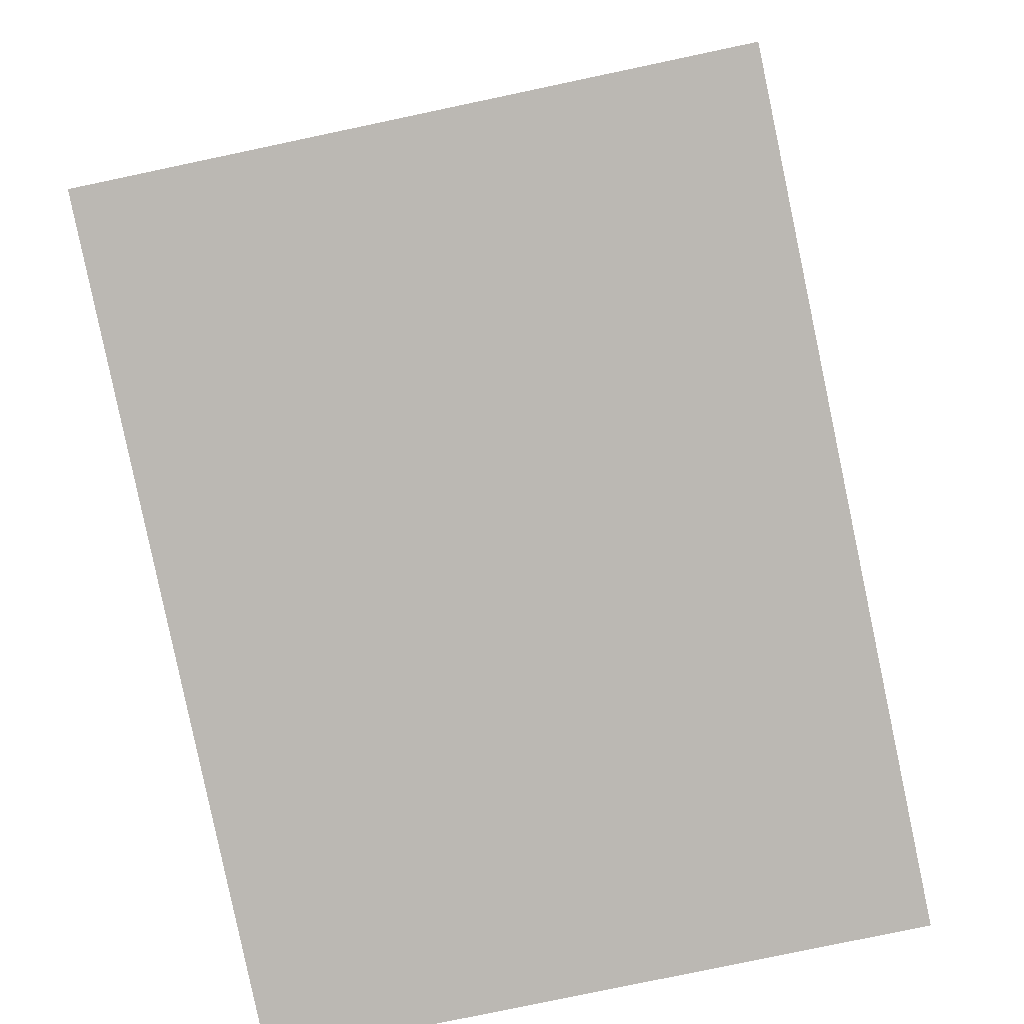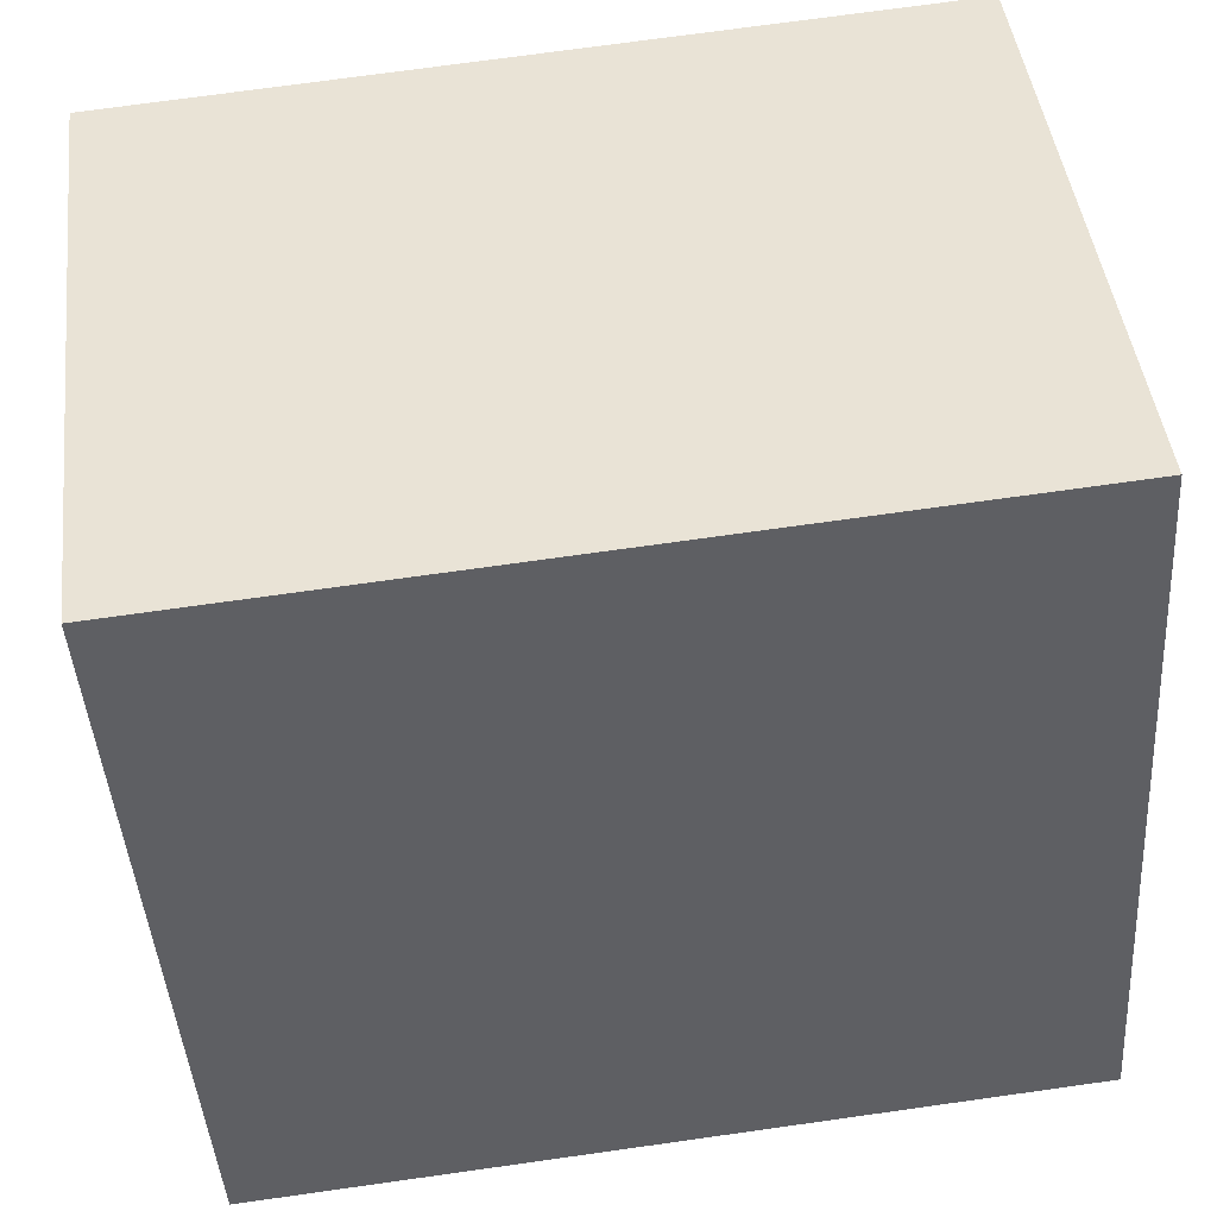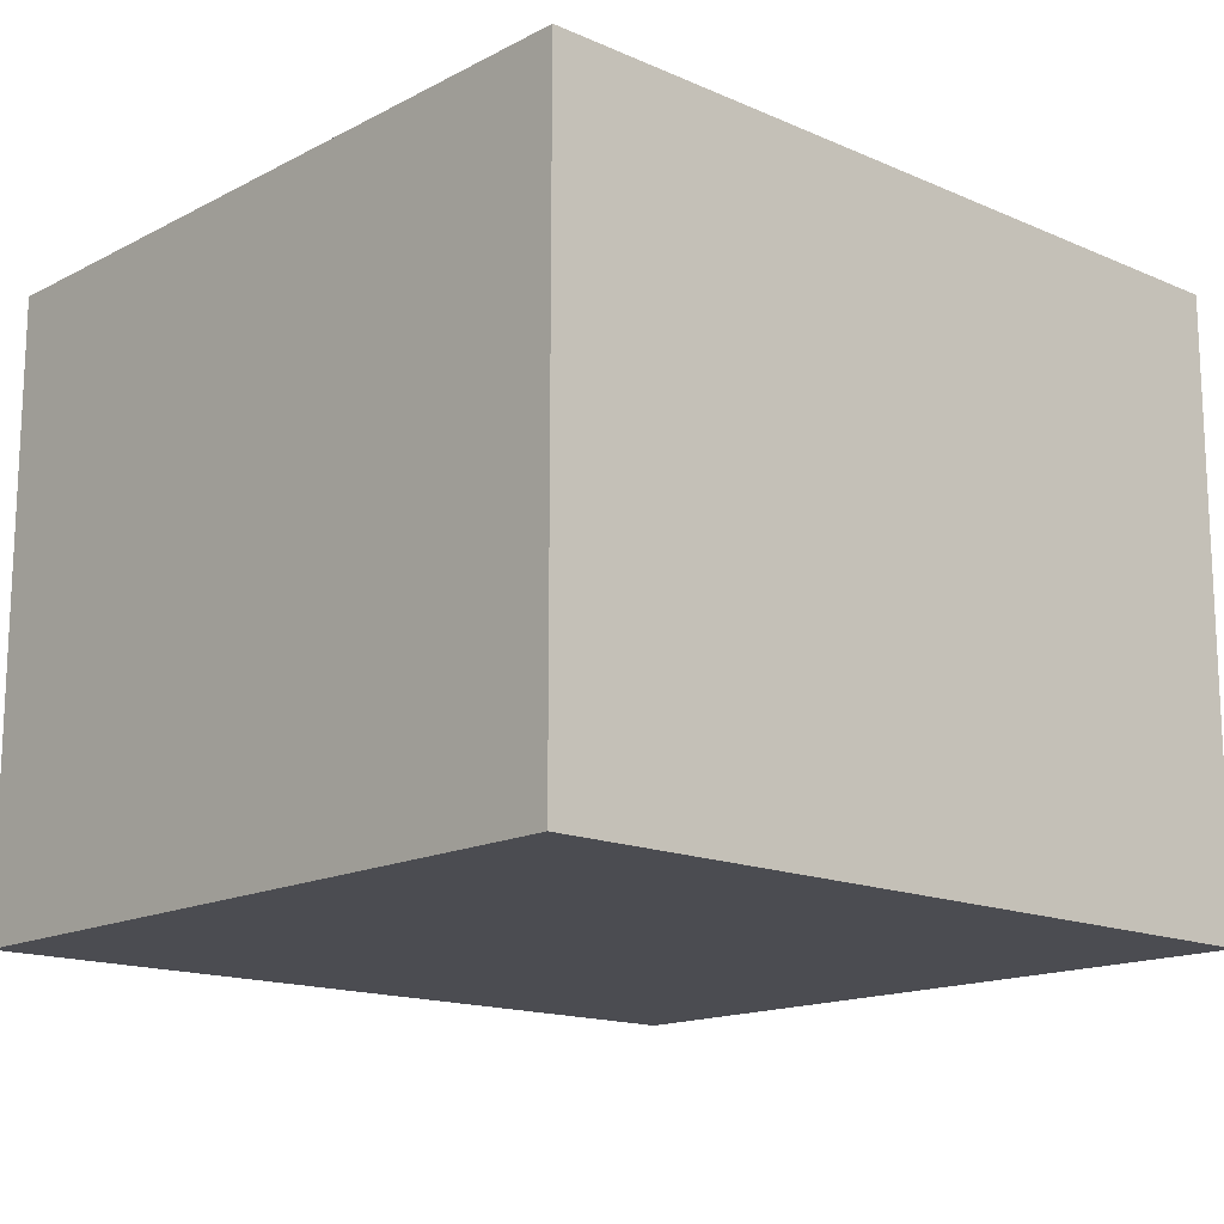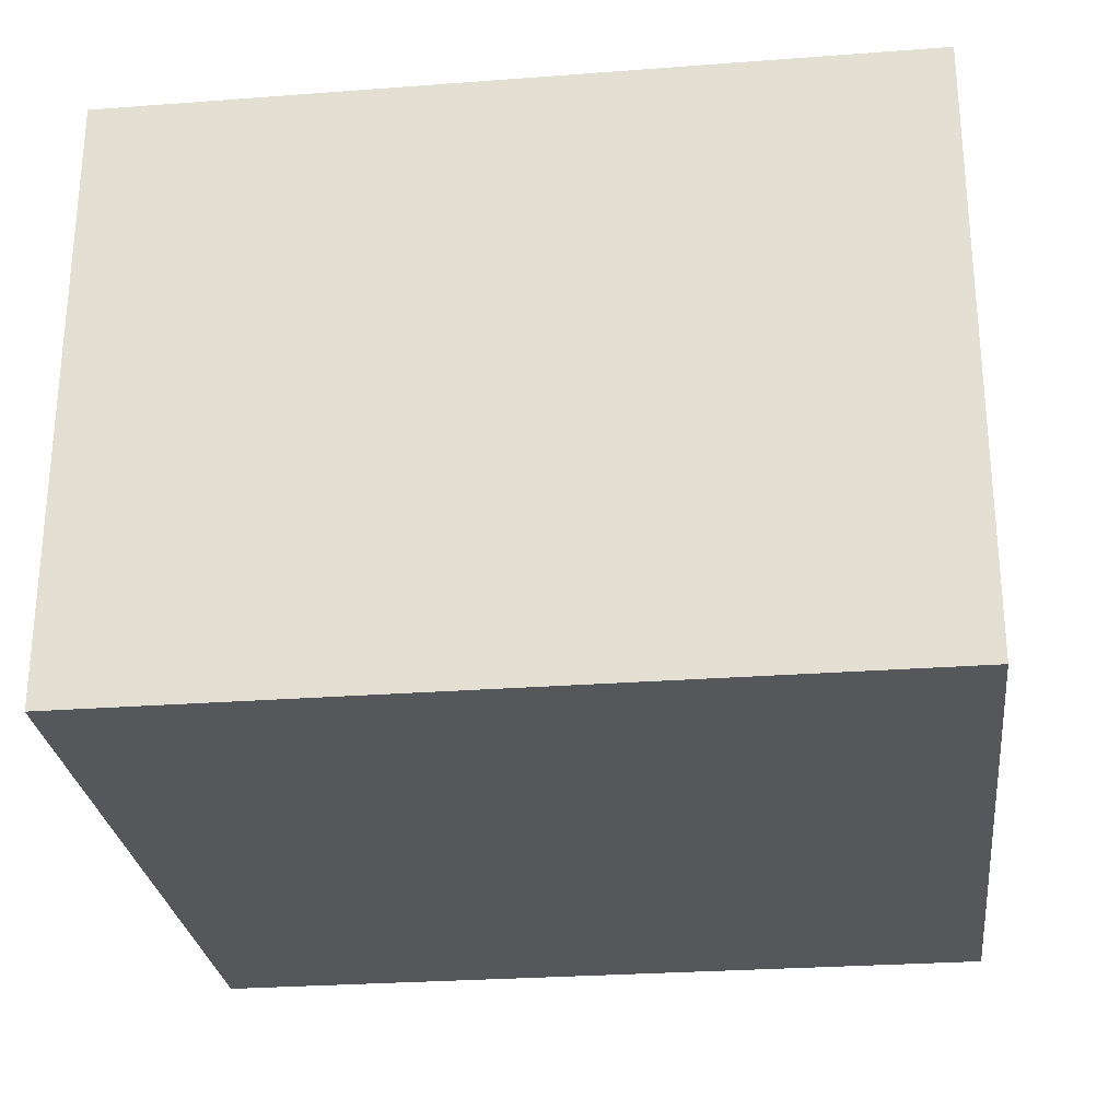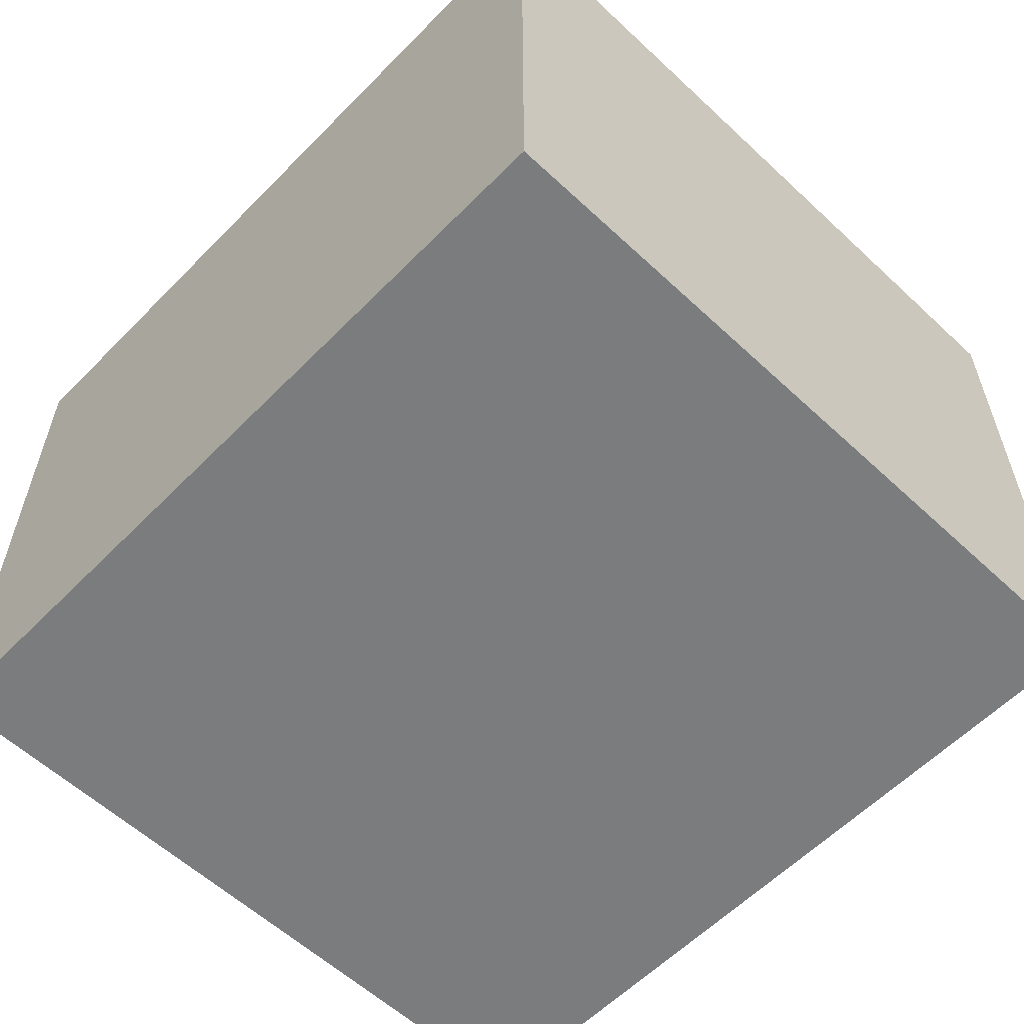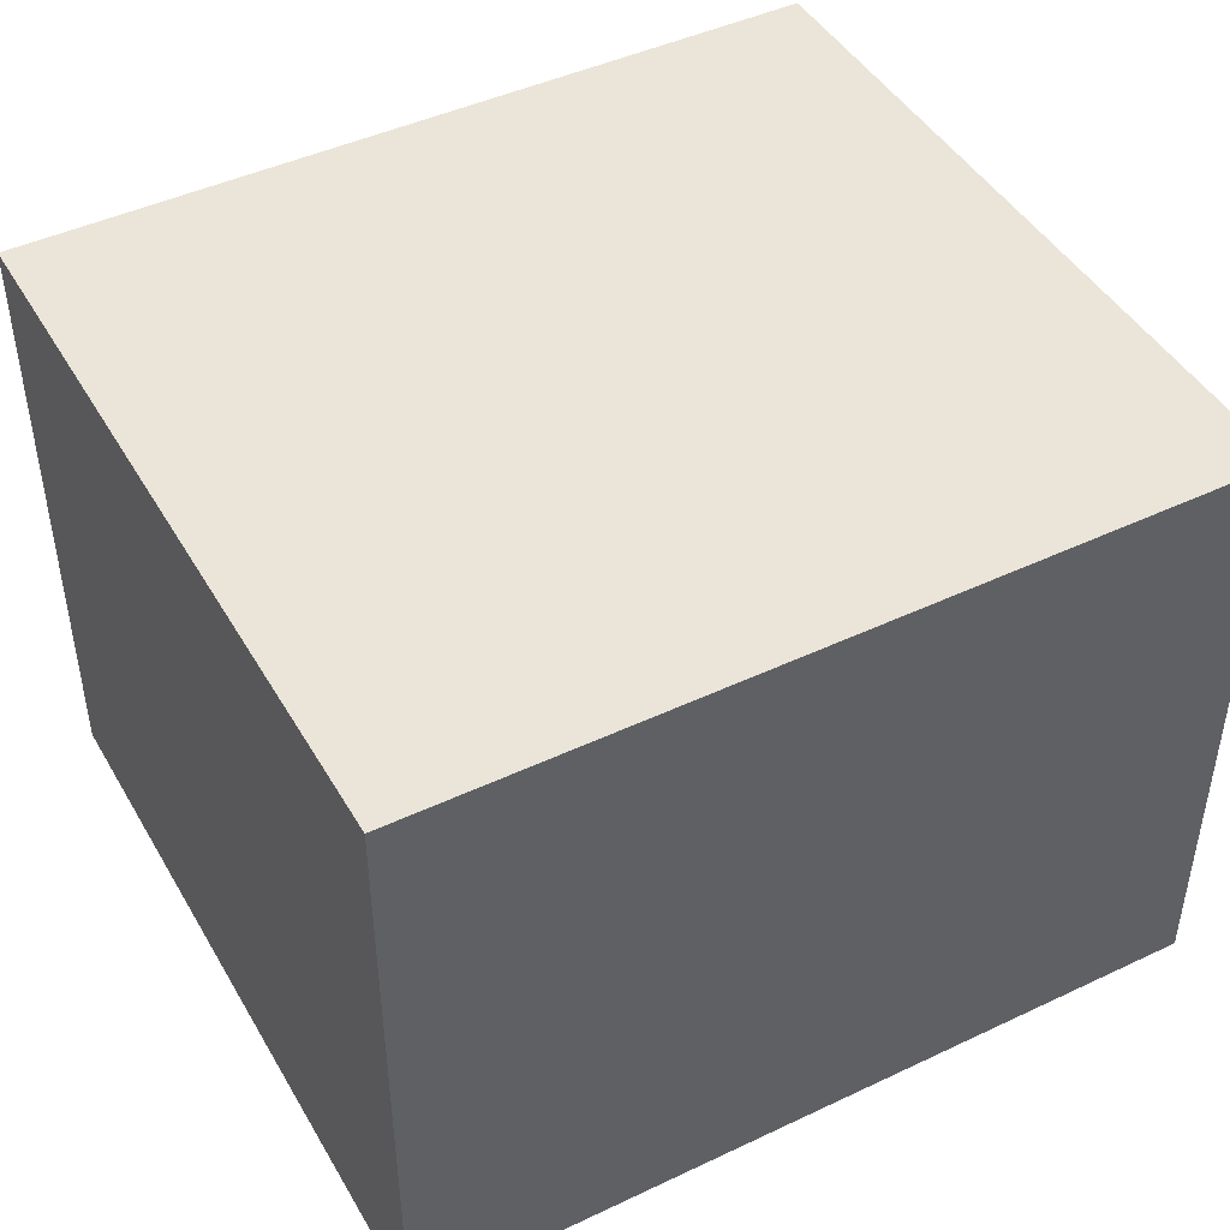
<metadata>
{"format":"obj","ext":"obj","renderer":"f3d","projection":"perspective","resolution":1024,"background":"white","views":[{"elev":-79.2,"azim":-78.1,"up":"+Z"},{"elev":45.2,"azim":173.1,"up":"+Z"},{"elev":-15.4,"azim":-38.7,"up":"+Y"},{"elev":-27.3,"azim":-169.5,"up":"+Y"},{"elev":-58.7,"azim":-130.0,"up":"+Y"},{"elev":45.3,"azim":155.2,"up":"+Y"}]}
</metadata>
<code>
v  0 2.37 1.451e-16
v  3.281 2.37 2.65
v  3.089 2.37 -0.208
v  0.192 2.37 2.858
v  3.089 1.274e-17 -0.208
v  0 0 0
v  0.192 -1.75e-16 2.858
v  3.281 -1.623e-16 2.65
g defaultobject
f 1 2 3
f 2 1 4
f 5 1 3
f 1 5 6
f 6 4 1
f 4 6 7
f 7 2 4
f 2 7 8
f 8 3 2
f 3 8 5
f 8 6 5
f 6 8 7

</code>
